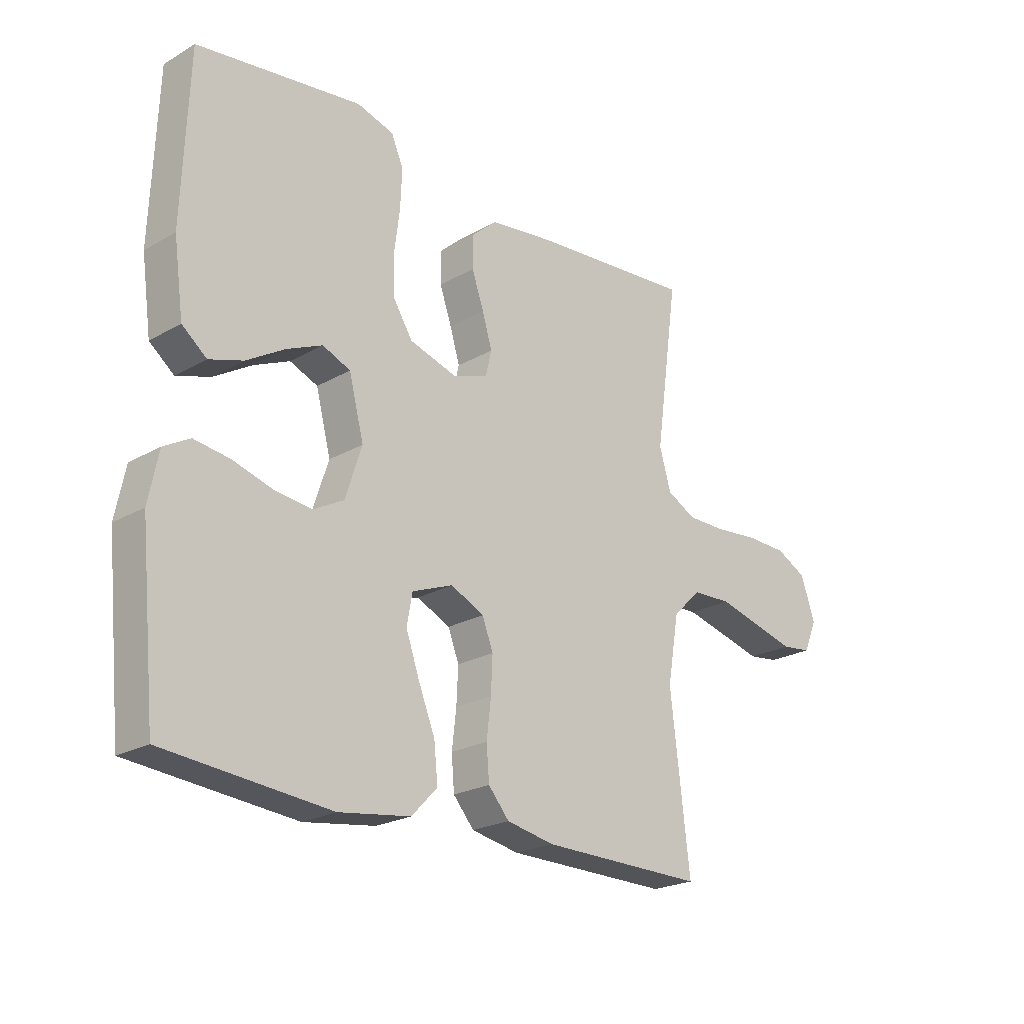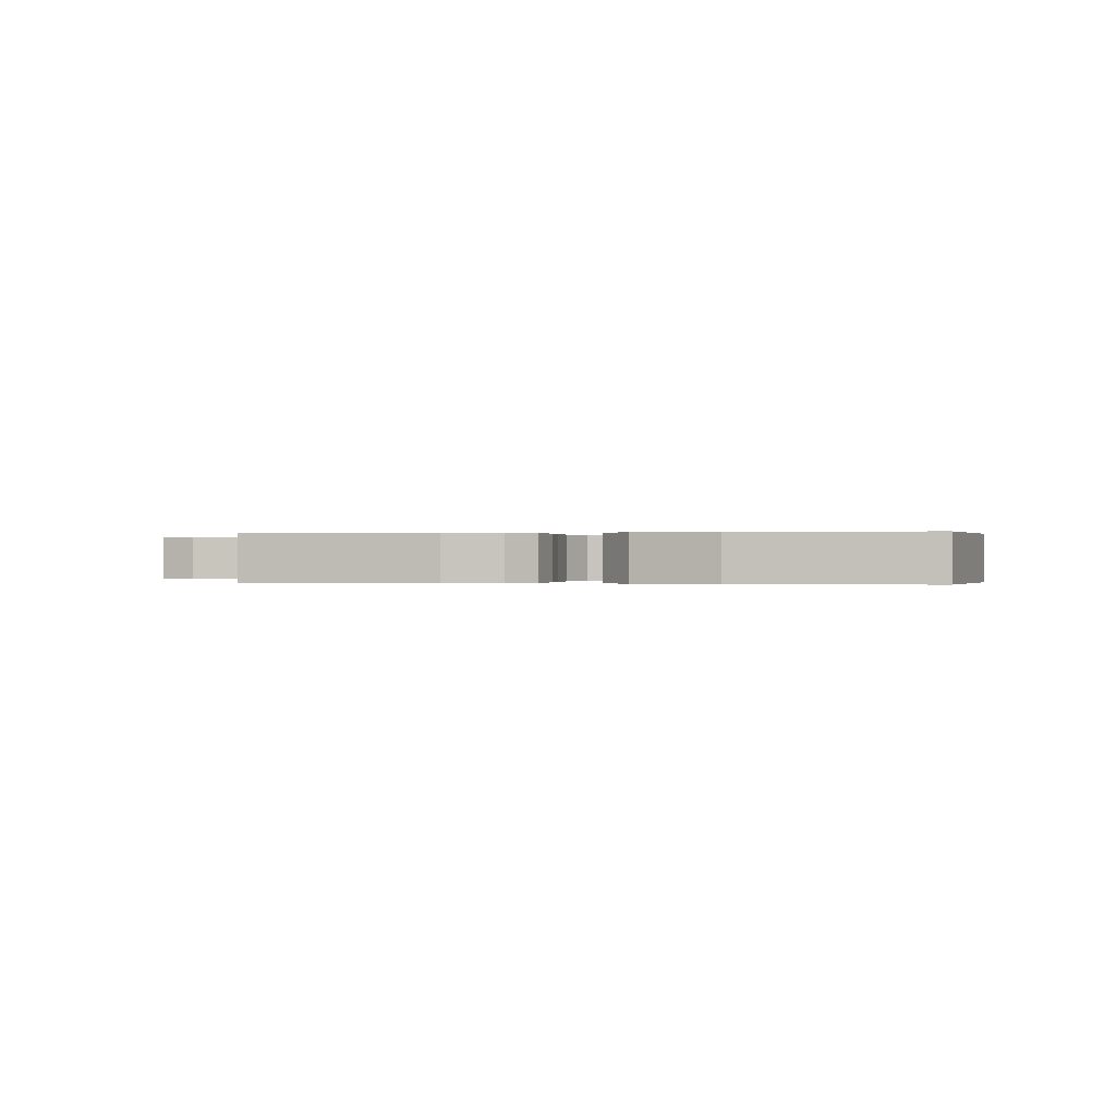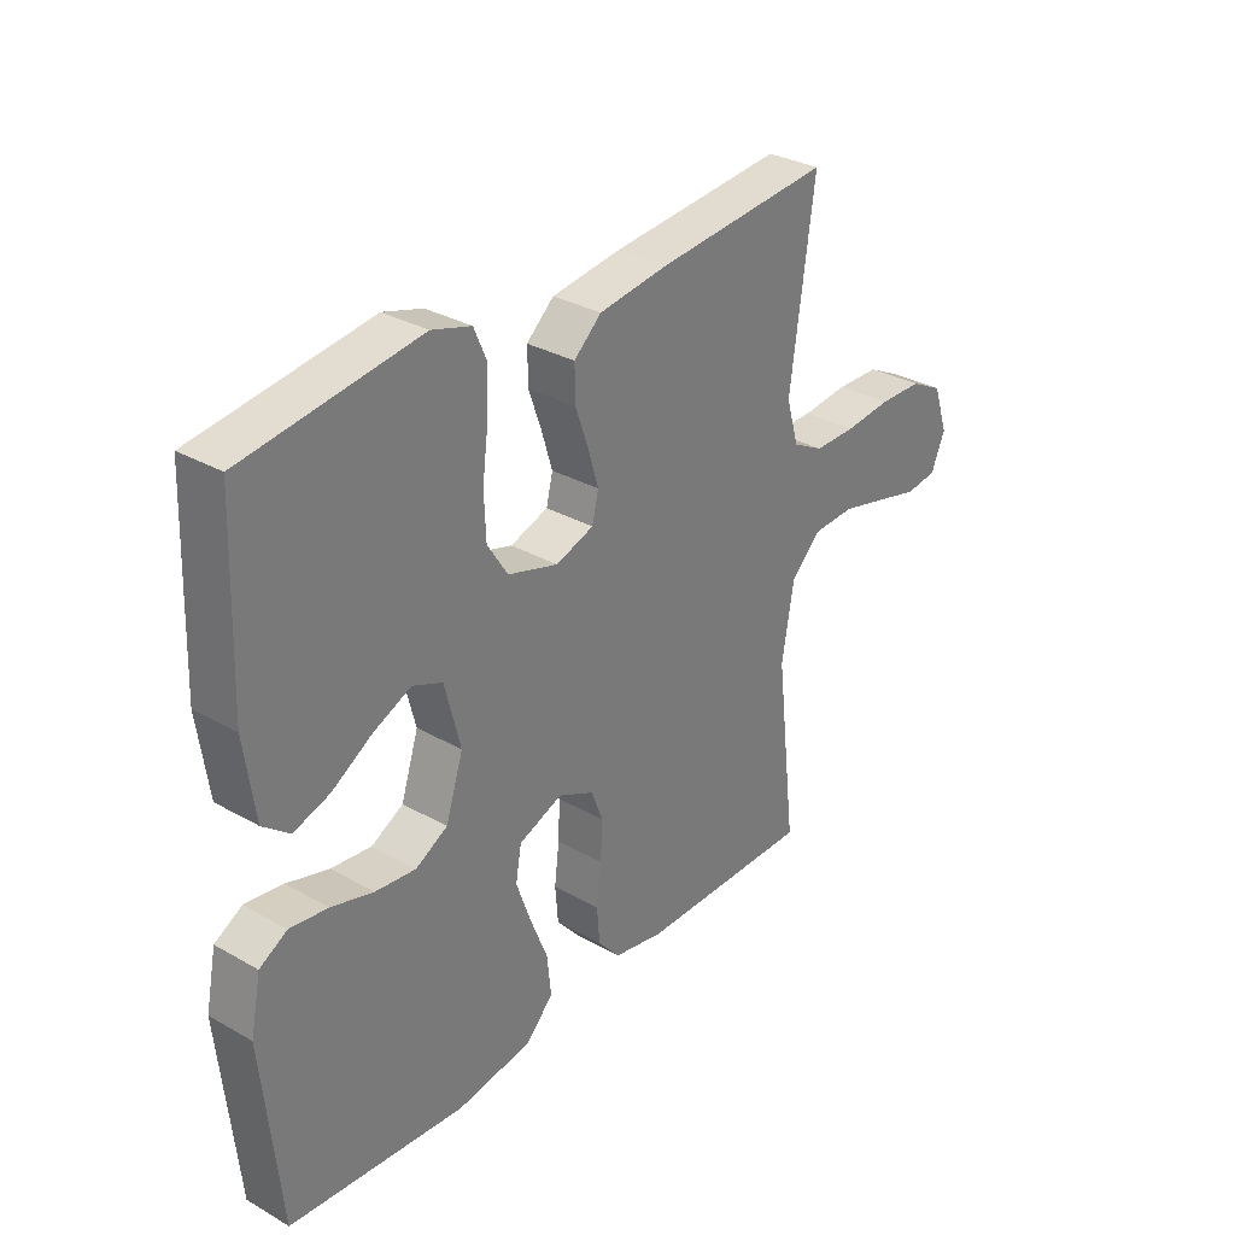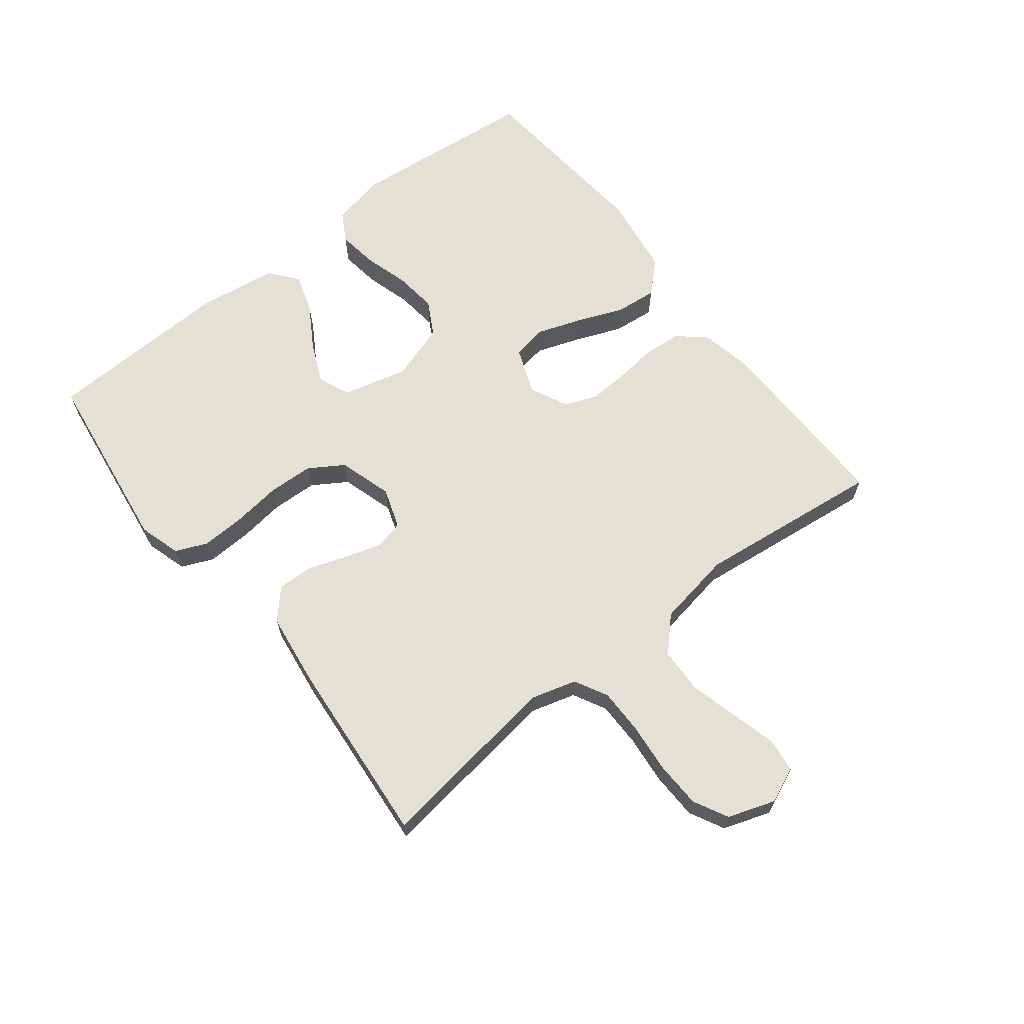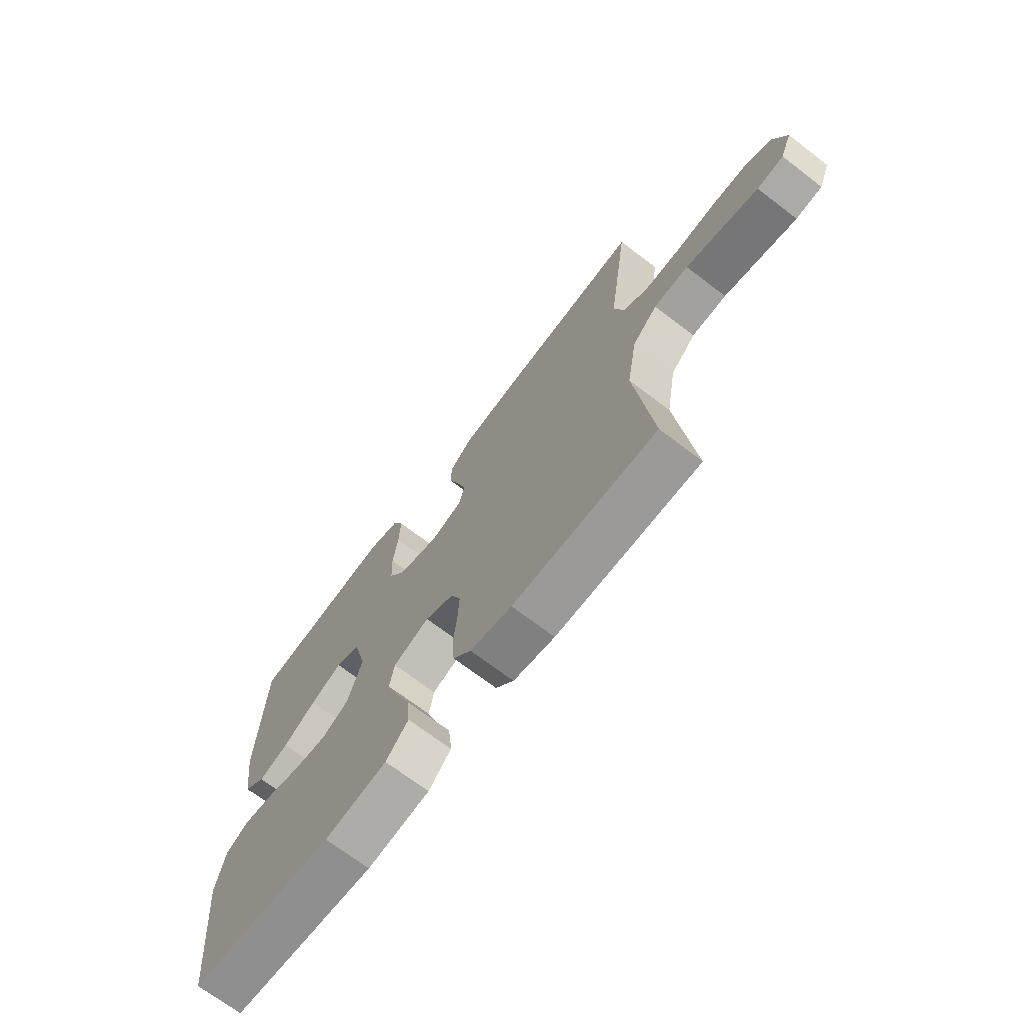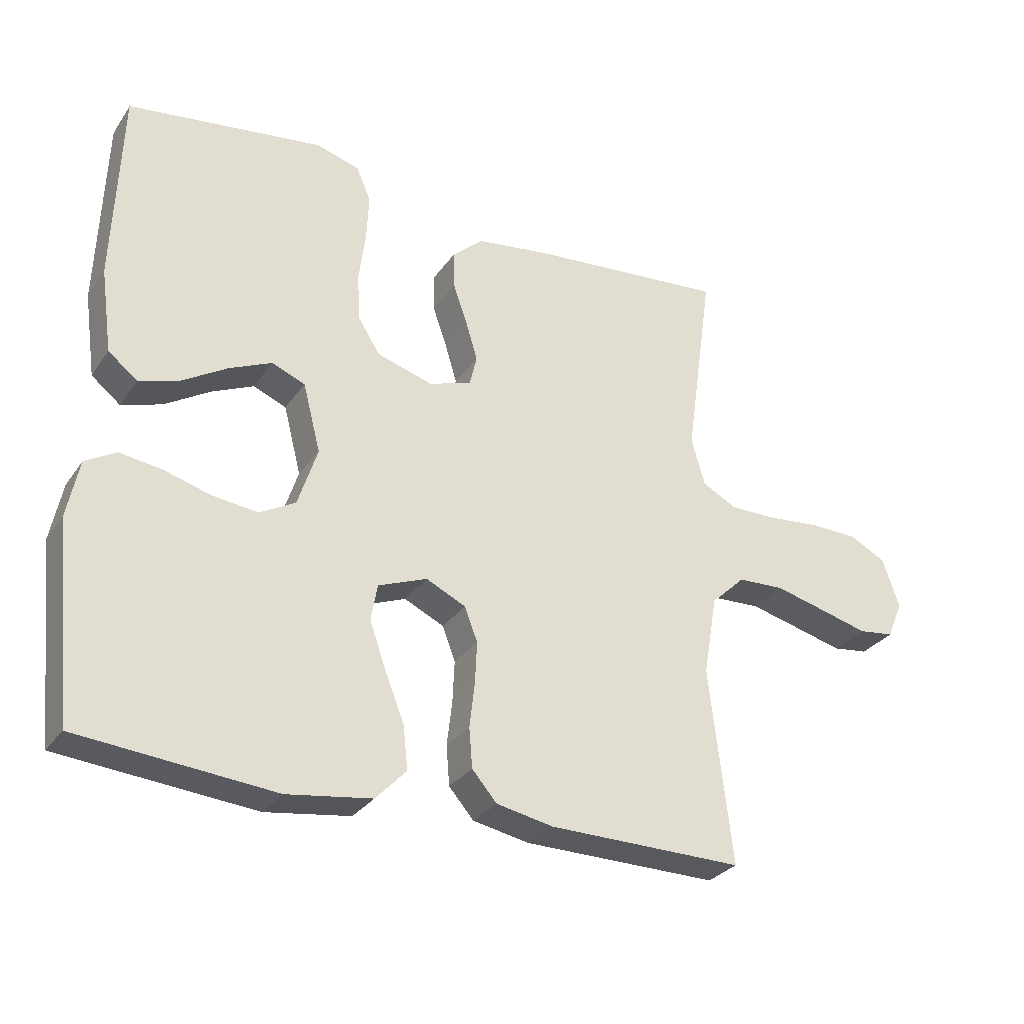
<metadata>
{"format":"obj","ext":"obj","renderer":"f3d","projection":"perspective","resolution":1024,"background":"white","views":[{"elev":-22.6,"azim":-45.3,"up":"+Z"},{"elev":0.0,"azim":-166.2,"up":"+Y"},{"elev":31.5,"azim":-51.2,"up":"+Z"},{"elev":65.5,"azim":51.9,"up":"+Y"},{"elev":-69.9,"azim":52.6,"up":"+Z"},{"elev":-29.6,"azim":-28.1,"up":"+Z"}]}
</metadata>
<code>
v -0.5 0.07 0.5
v -0.2 0.07 0.541
v -0.133 0.07 0.521
v -0.111 0.07 0.47
v -0.114 0.07 0.399
v -0.124 0.07 0.321
v -0.121 0.07 0.248
v -0.086 0.07 0.193
v 0 0.07 0.167
v 0.065 0.07 0.189
v 0.076 0.07 0.235
v 0.058 0.07 0.295
v 0.036 0.07 0.358
v 0.035 0.07 0.416
v 0.082 0.07 0.458
v 0.2 0.07 0.474
v 0.5 0.07 0.5
v 0.458 0.07 0.2
v 0.479 0.07 0.127
v 0.532 0.07 0.099
v 0.604 0.07 0.099
v 0.684 0.07 0.107
v 0.759 0.07 0.105
v 0.815 0.07 0.076
v 0.841 0.07 0
v 0.817 0.07 -0.057
v 0.762 0.07 -0.064
v 0.689 0.07 -0.045
v 0.61 0.07 -0.025
v 0.538 0.07 -0.028
v 0.486 0.07 -0.078
v 0.465 0.07 -0.2
v 0.5 0.07 -0.5
v 0.2 0.07 -0.497
v 0.113 0.07 -0.48
v 0.075 0.07 -0.436
v 0.07 0.07 -0.375
v 0.078 0.07 -0.307
v 0.081 0.07 -0.242
v 0.061 0.07 -0.19
v 0 0.07 -0.161
v -0.075 0.07 -0.19
v -0.085 0.07 -0.246
v -0.06 0.07 -0.317
v -0.03 0.07 -0.392
v -0.023 0.07 -0.459
v -0.07 0.07 -0.508
v -0.2 0.07 -0.527
v -0.5 0.07 -0.5
v -0.53 0.07 -0.2
v -0.512 0.07 -0.111
v -0.465 0.07 -0.084
v -0.4 0.07 -0.093
v -0.328 0.07 -0.114
v -0.259 0.07 -0.122
v -0.204 0.07 -0.092
v -0.174 0.07 0
v -0.201 0.07 0.105
v -0.252 0.07 0.126
v -0.317 0.07 0.097
v -0.386 0.07 0.055
v -0.448 0.07 0.035
v -0.493 0.07 0.071
v -0.511 0.07 0.2
v -0.5 0 0.5
v -0.2 0 0.541
v -0.133 0 0.521
v -0.111 0 0.47
v -0.114 0 0.399
v -0.124 0 0.321
v -0.121 0 0.248
v -0.086 0 0.193
v 0 0 0.167
v 0.065 0 0.189
v 0.076 0 0.235
v 0.058 0 0.295
v 0.036 0 0.358
v 0.035 0 0.416
v 0.082 0 0.458
v 0.2 0 0.474
v 0.5 0 0.5
v 0.458 0 0.2
v 0.479 0 0.127
v 0.532 0 0.099
v 0.604 0 0.099
v 0.684 0 0.107
v 0.759 0 0.105
v 0.815 0 0.076
v 0.841 0 0
v 0.817 0 -0.057
v 0.762 0 -0.064
v 0.689 0 -0.045
v 0.61 0 -0.025
v 0.538 0 -0.028
v 0.486 0 -0.078
v 0.465 0 -0.2
v 0.5 0 -0.5
v 0.2 0 -0.497
v 0.113 0 -0.48
v 0.075 0 -0.436
v 0.07 0 -0.375
v 0.078 0 -0.307
v 0.081 0 -0.242
v 0.061 0 -0.19
v 0 0 -0.161
v -0.075 0 -0.19
v -0.085 0 -0.246
v -0.06 0 -0.317
v -0.03 0 -0.392
v -0.023 0 -0.459
v -0.07 0 -0.508
v -0.2 0 -0.527
v -0.5 0 -0.5
v -0.53 0 -0.2
v -0.512 0 -0.111
v -0.465 0 -0.084
v -0.4 0 -0.093
v -0.328 0 -0.114
v -0.259 0 -0.122
v -0.204 0 -0.092
v -0.174 0 0
v -0.201 0 0.105
v -0.252 0 0.126
v -0.317 0 0.097
v -0.386 0 0.055
v -0.448 0 0.035
v -0.493 0 0.071
v -0.511 0 0.2
f 60 61 62 63
f 59 60 63 64
f 51 52 53 54
f 51 54 55
f 50 51 55
f 49 50 55
f 48 49 55 56
f 44 45 46 47
f 43 44 47 48
f 42 43 48 56
f 35 36 37 38
f 35 38 39
f 32 33 34 35
f 31 32 35 39
f 30 31 39 40
f 25 26 27 28
f 25 28 29
f 24 25 29 30
f 21 22 23 24
f 20 21 24 30
f 15 16 17 18
f 15 18 19
f 12 13 14 15
f 11 12 15 19
f 10 11 19 20
f 3 4 5 6
f 3 6 7
f 2 3 7
f 59 64 1 2
f 58 59 2 7
f 57 58 7 8
f 41 42 56 57
f 41 57 8 9
f 20 30 40 41
f 9 10 20 41
f 127 126 125 124
f 128 127 124 123
f 118 117 116 115
f 119 118 115
f 119 115 114
f 119 114 113
f 120 119 113 112
f 111 110 109 108
f 112 111 108 107
f 120 112 107 106
f 102 101 100 99
f 103 102 99
f 99 98 97 96
f 103 99 96 95
f 104 103 95 94
f 92 91 90 89
f 93 92 89
f 94 93 89 88
f 88 87 86 85
f 94 88 85 84
f 82 81 80 79
f 83 82 79
f 79 78 77 76
f 83 79 76 75
f 84 83 75 74
f 70 69 68 67
f 71 70 67
f 71 67 66
f 66 65 128 123
f 71 66 123 122
f 72 71 122 121
f 121 120 106 105
f 73 72 121 105
f 105 104 94 84
f 105 84 74 73
f 1 65 66 2
f 2 66 67 3
f 3 67 68 4
f 4 68 69 5
f 5 69 70 6
f 6 70 71 7
f 7 71 72 8
f 8 72 73 9
f 9 73 74 10
f 10 74 75 11
f 11 75 76 12
f 12 76 77 13
f 13 77 78 14
f 14 78 79 15
f 15 79 80 16
f 16 80 81 17
f 17 81 82 18
f 18 82 83 19
f 19 83 84 20
f 20 84 85 21
f 21 85 86 22
f 22 86 87 23
f 23 87 88 24
f 24 88 89 25
f 25 89 90 26
f 26 90 91 27
f 27 91 92 28
f 28 92 93 29
f 29 93 94 30
f 30 94 95 31
f 31 95 96 32
f 32 96 97 33
f 33 97 98 34
f 34 98 99 35
f 35 99 100 36
f 36 100 101 37
f 37 101 102 38
f 38 102 103 39
f 39 103 104 40
f 40 104 105 41
f 41 105 106 42
f 42 106 107 43
f 43 107 108 44
f 44 108 109 45
f 45 109 110 46
f 46 110 111 47
f 47 111 112 48
f 48 112 113 49
f 49 113 114 50
f 50 114 115 51
f 51 115 116 52
f 52 116 117 53
f 53 117 118 54
f 54 118 119 55
f 55 119 120 56
f 56 120 121 57
f 57 121 122 58
f 58 122 123 59
f 59 123 124 60
f 60 124 125 61
f 61 125 126 62
f 62 126 127 63
f 63 127 128 64
f 64 128 65 1

</code>
